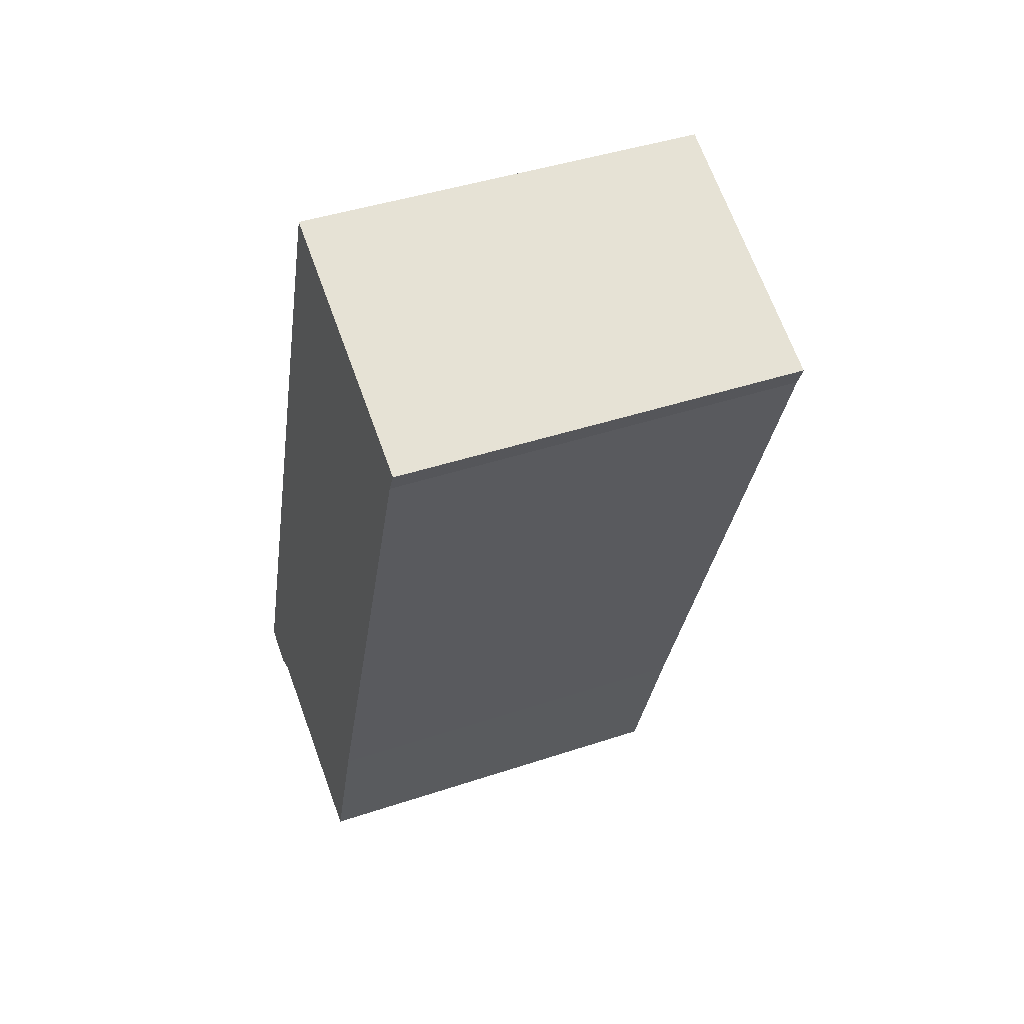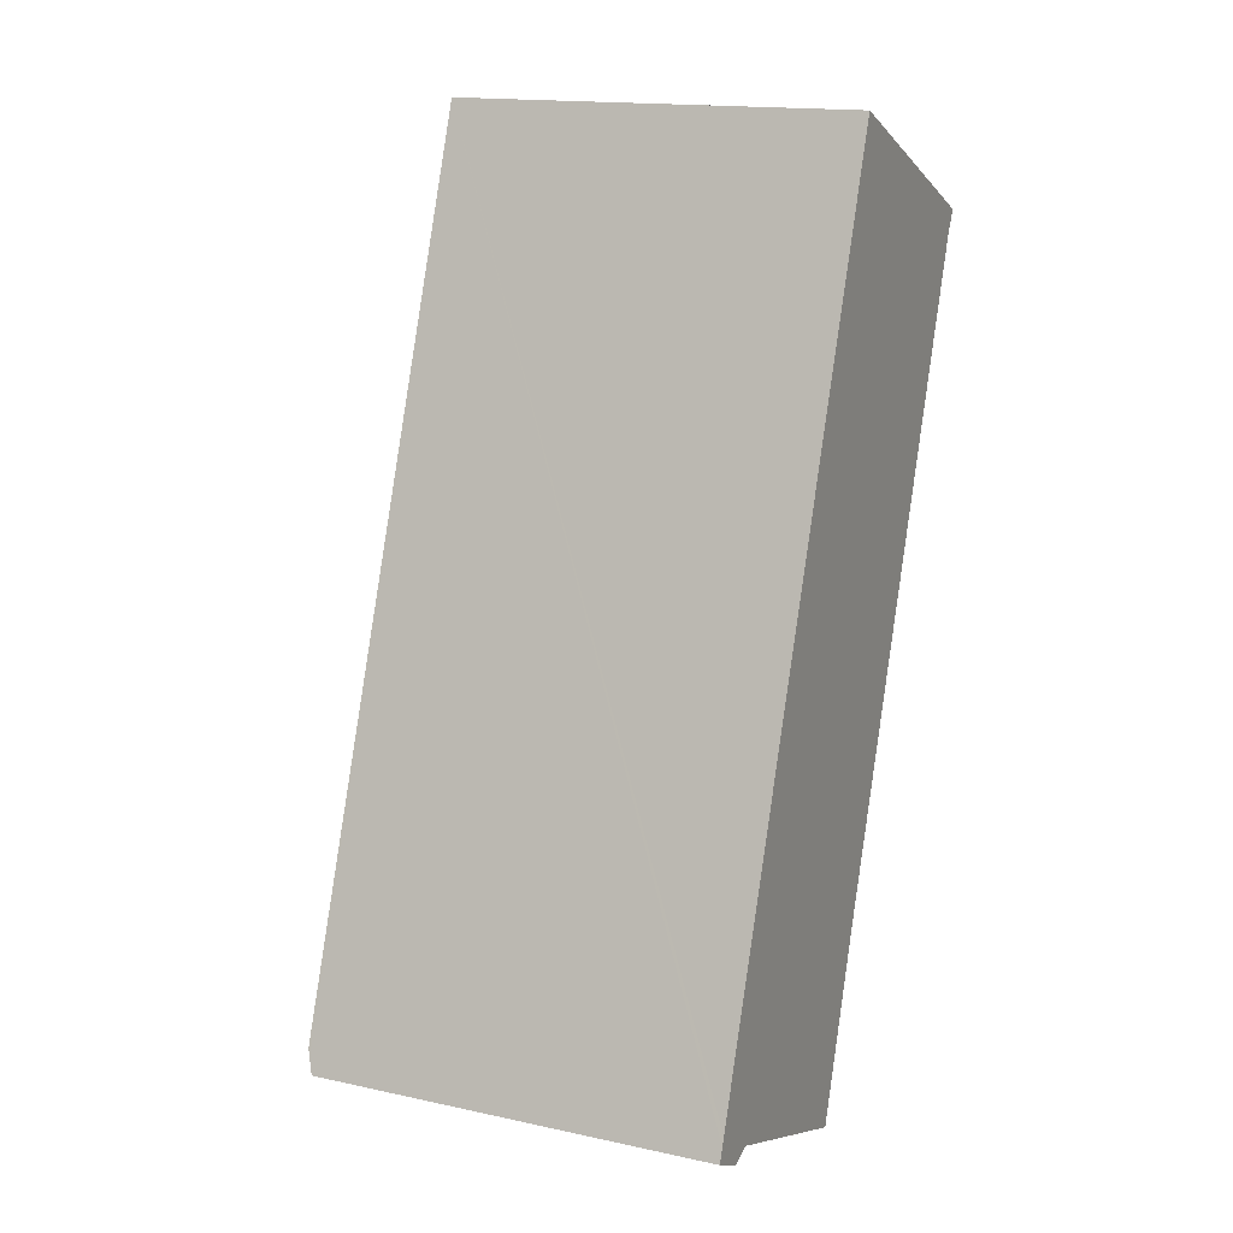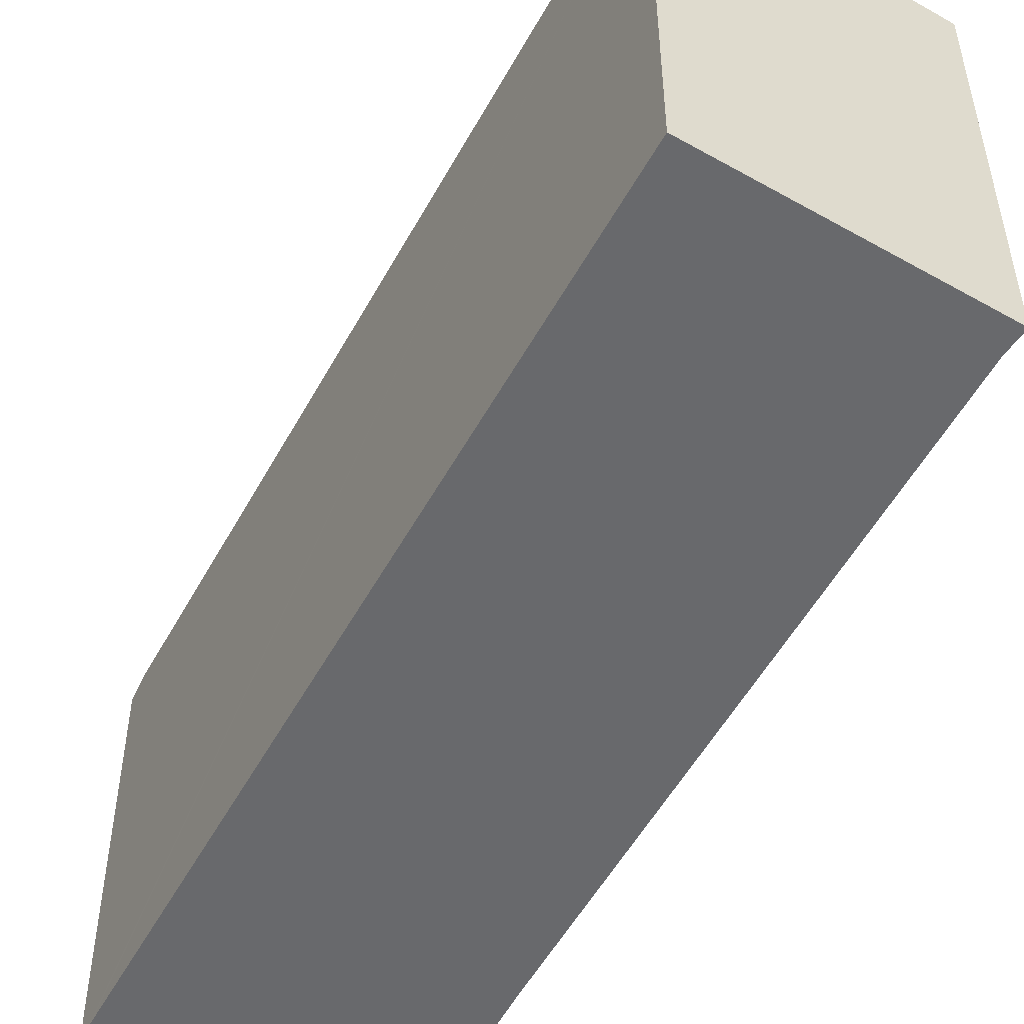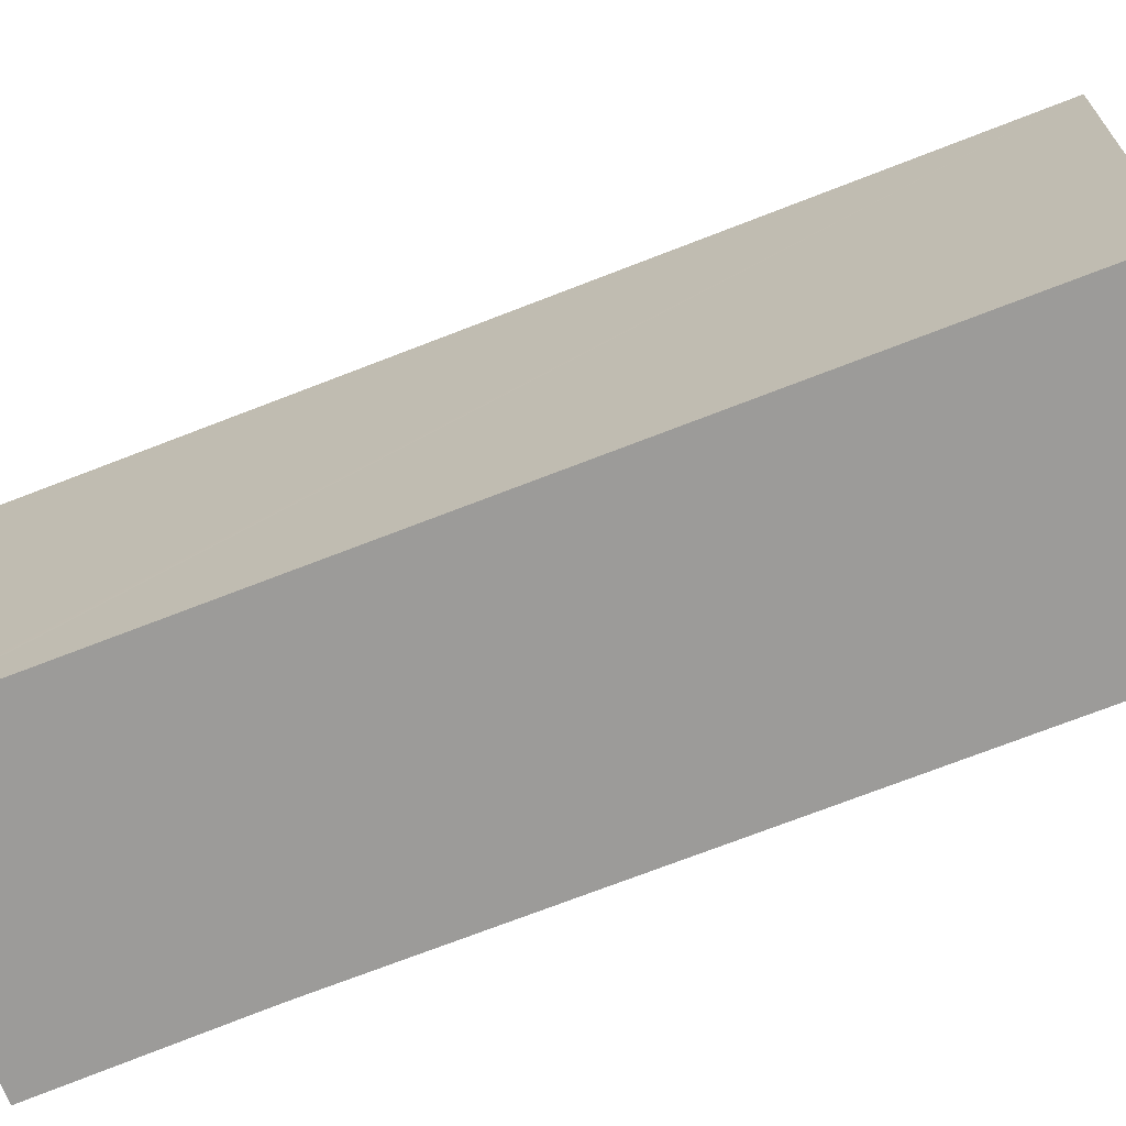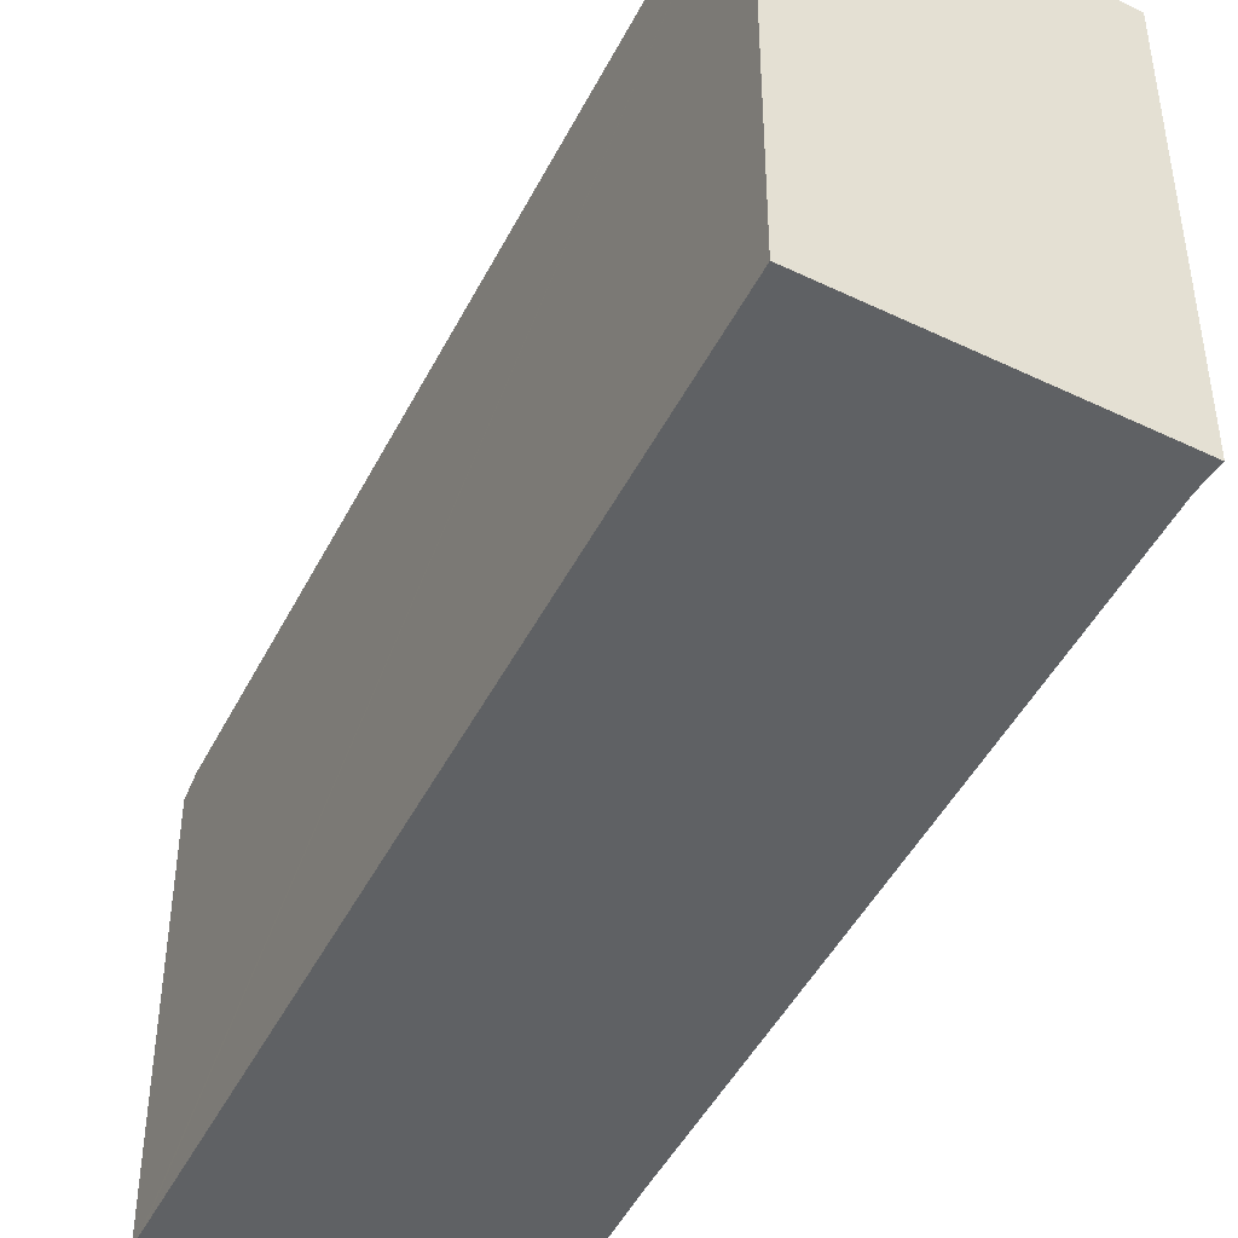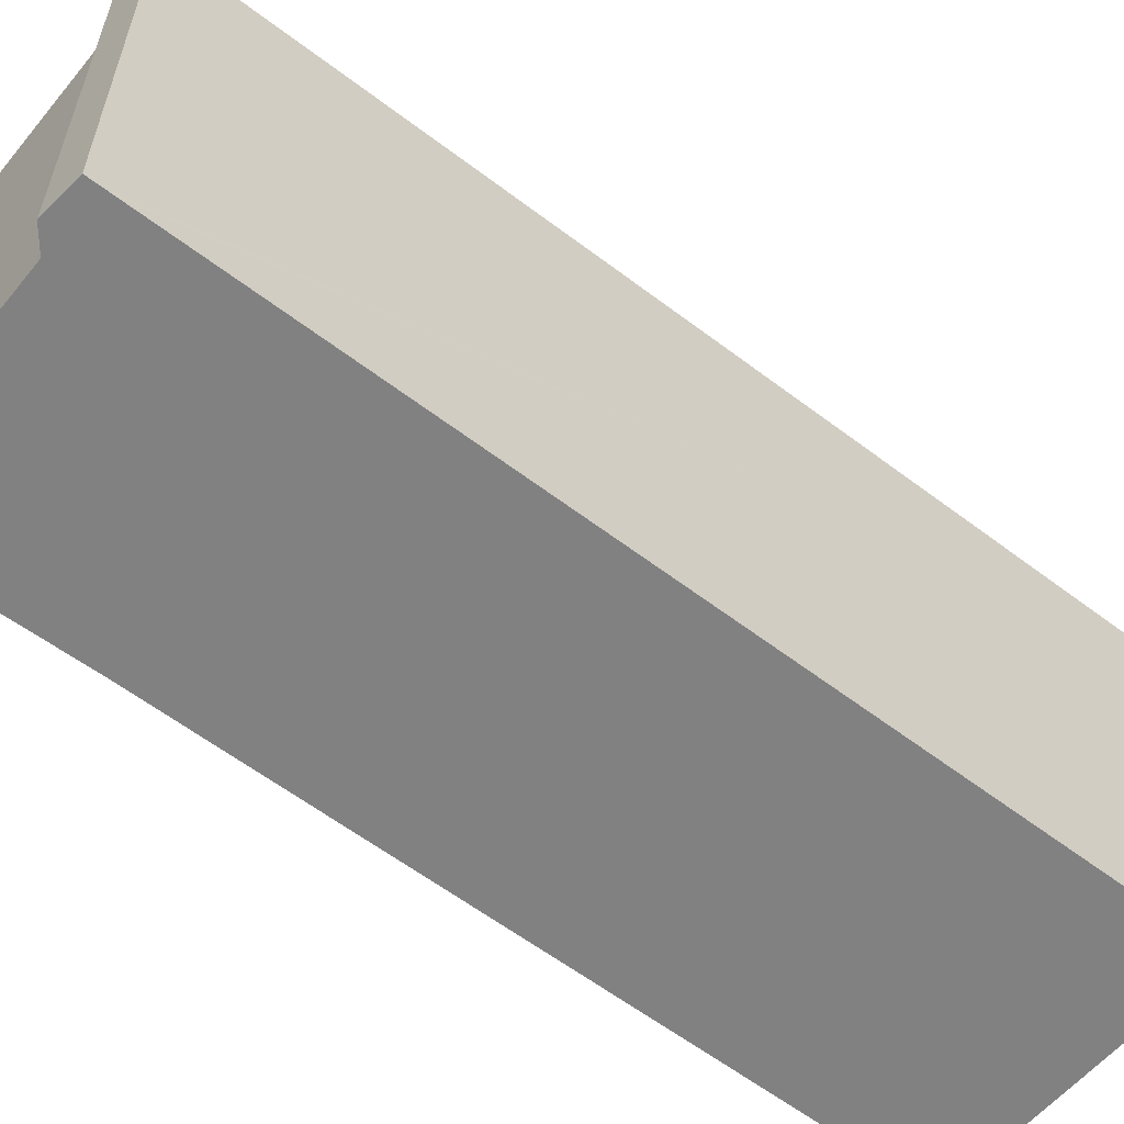
<metadata>
{"format":"obj","ext":"obj","renderer":"f3d","projection":"perspective","resolution":1024,"background":"white","views":[{"elev":42.7,"azim":68.3,"up":"+Z"},{"elev":15.7,"azim":-65.3,"up":"+Z"},{"elev":-52.8,"azim":-7.9,"up":"+Y"},{"elev":-69.8,"azim":-48.4,"up":"+Y"},{"elev":-46.0,"azim":-5.5,"up":"+Y"},{"elev":-60.5,"azim":-107.7,"up":"+Y"}]}
</metadata>
<code>
v  6.504 4.698 8.522
v  3.603 4.691 9.8
v  6.514 4.691 8.542
v  4.517 5.198 7.67
v  0.094 4.691 0.254
v  2.109 5.198 1.119
v  6.381 4.708 8.274
v  3.777 4.699 1.11
v  3.029 4.687 -1.027
v  0.955 4.659 -0.227
v  0.683 4.655 -0.122
v  0.416 4.596 -0.211
v  0 4.605 2.82e-16
v  0.059 4.659 0.16
v  3.043 4.683 -1.032
v  3.029 6.289e-17 -1.027
v  3.043 6.319e-17 -1.032
v  0.683 7.47e-18 -0.122
v  0.955 1.39e-17 -0.227
v  0.416 1.292e-17 -0.211
v  6.381 -5.066e-16 8.274
v  6.514 -5.23e-16 8.542
v  6.504 -5.218e-16 8.522
v  0 0 0
v  0.059 -9.797e-18 0.16
v  0.094 -1.555e-17 0.254
v  3.603 -6.001e-16 9.8
v  3.777 -6.797e-17 1.11
g defaultobject
f 1 2 3
f 2 1 4
f 4 5 2
f 5 4 6
f 7 4 1
f 4 7 8
f 4 8 6
f 6 8 9
f 10 6 9
f 6 10 5
f 5 10 11
f 5 11 12
f 5 12 13
f 5 13 14
f 15 16 9
f 16 15 17
f 16 10 9
f 10 16 11
f 11 16 18
f 18 16 19
f 18 12 11
f 12 18 20
f 1 21 7
f 21 1 3
f 21 3 22
f 21 22 23
f 12 24 13
f 24 12 20
f 14 2 5
f 2 14 13
f 2 13 24
f 2 24 25
f 2 25 26
f 2 26 27
f 27 3 2
f 3 27 22
f 28 15 8
f 15 28 17
f 21 8 7
f 8 21 28
f 24 18 25
f 18 24 20
f 26 22 27
f 22 26 23
f 23 26 21
f 21 26 28
f 28 26 17
f 17 26 25
f 17 25 18
f 17 18 19

</code>
